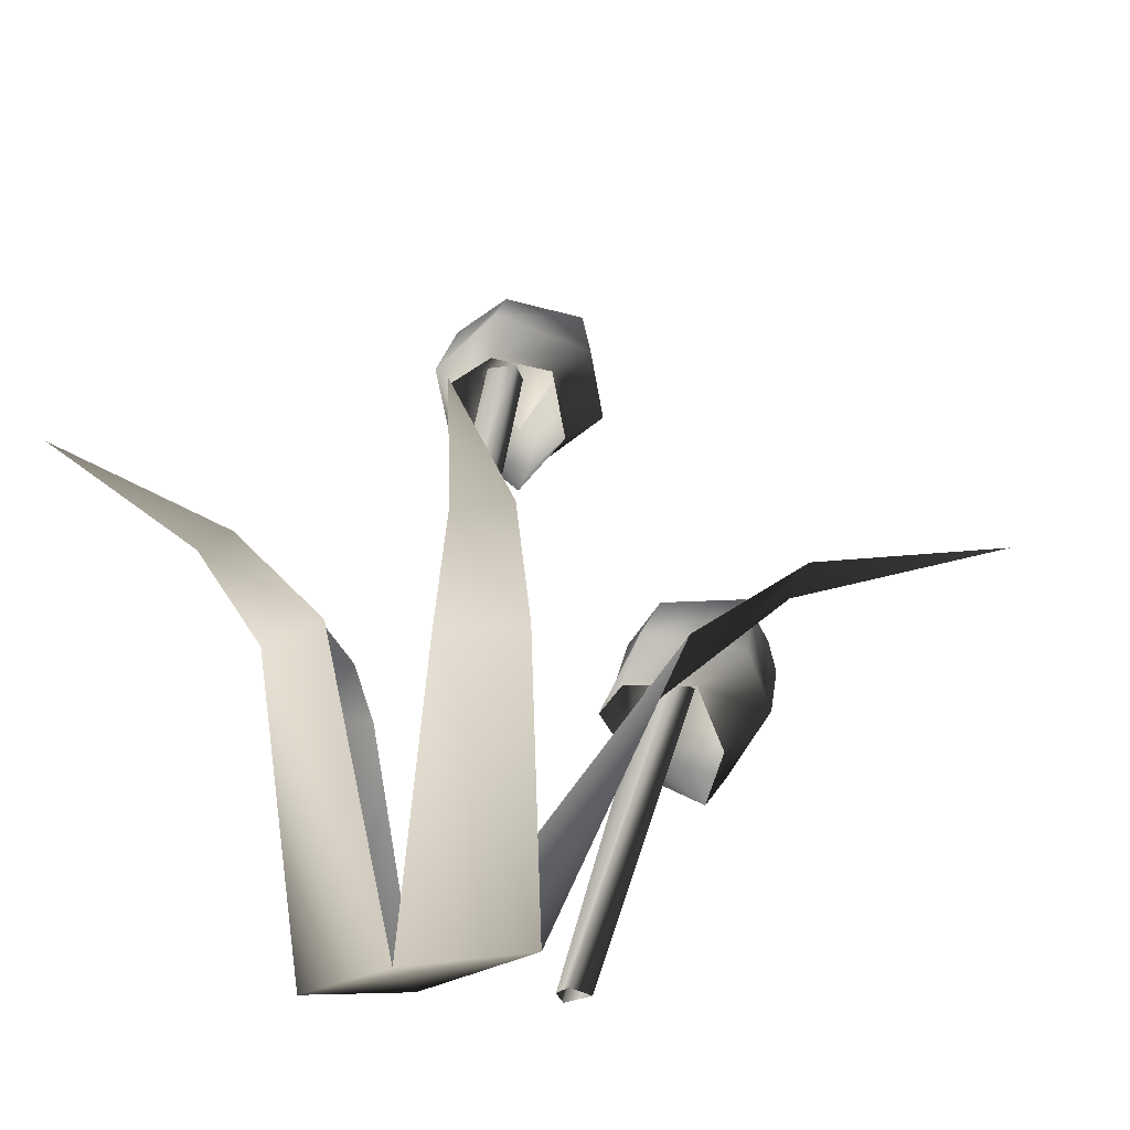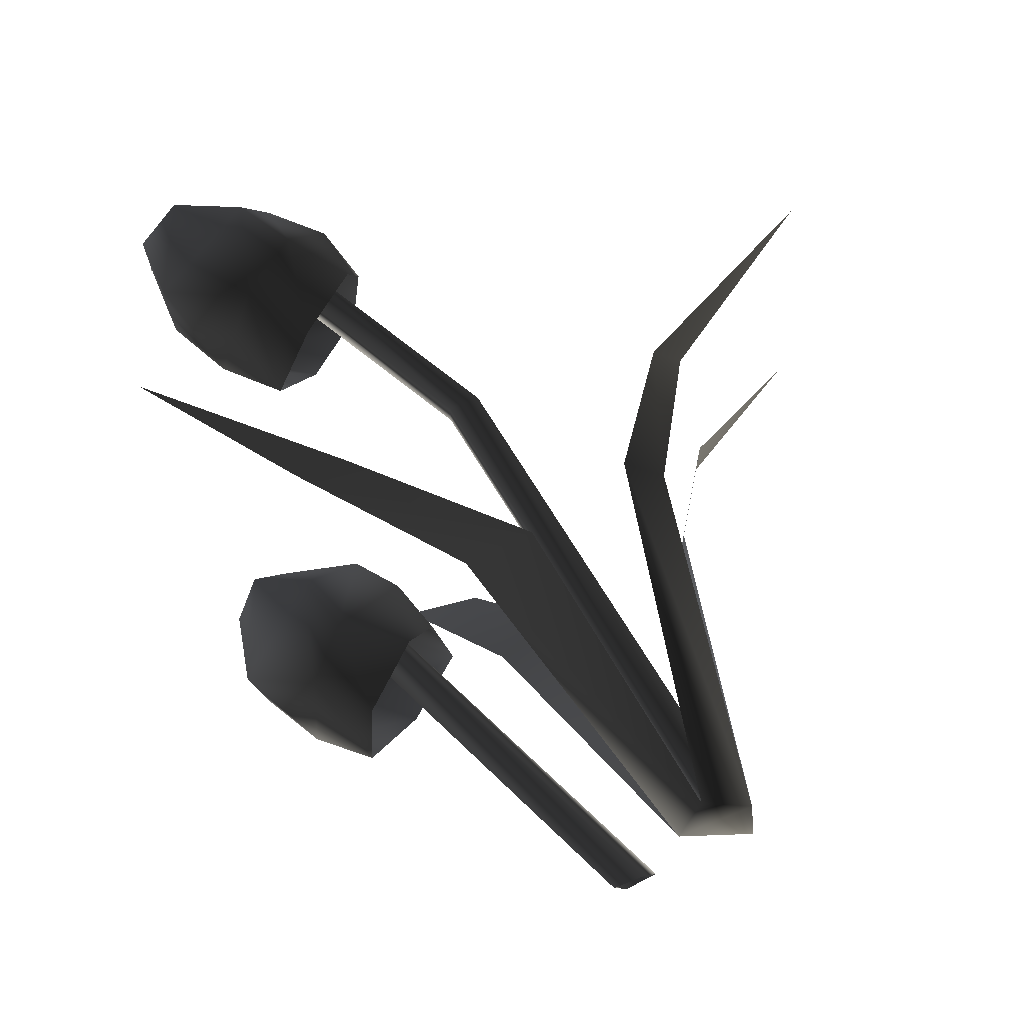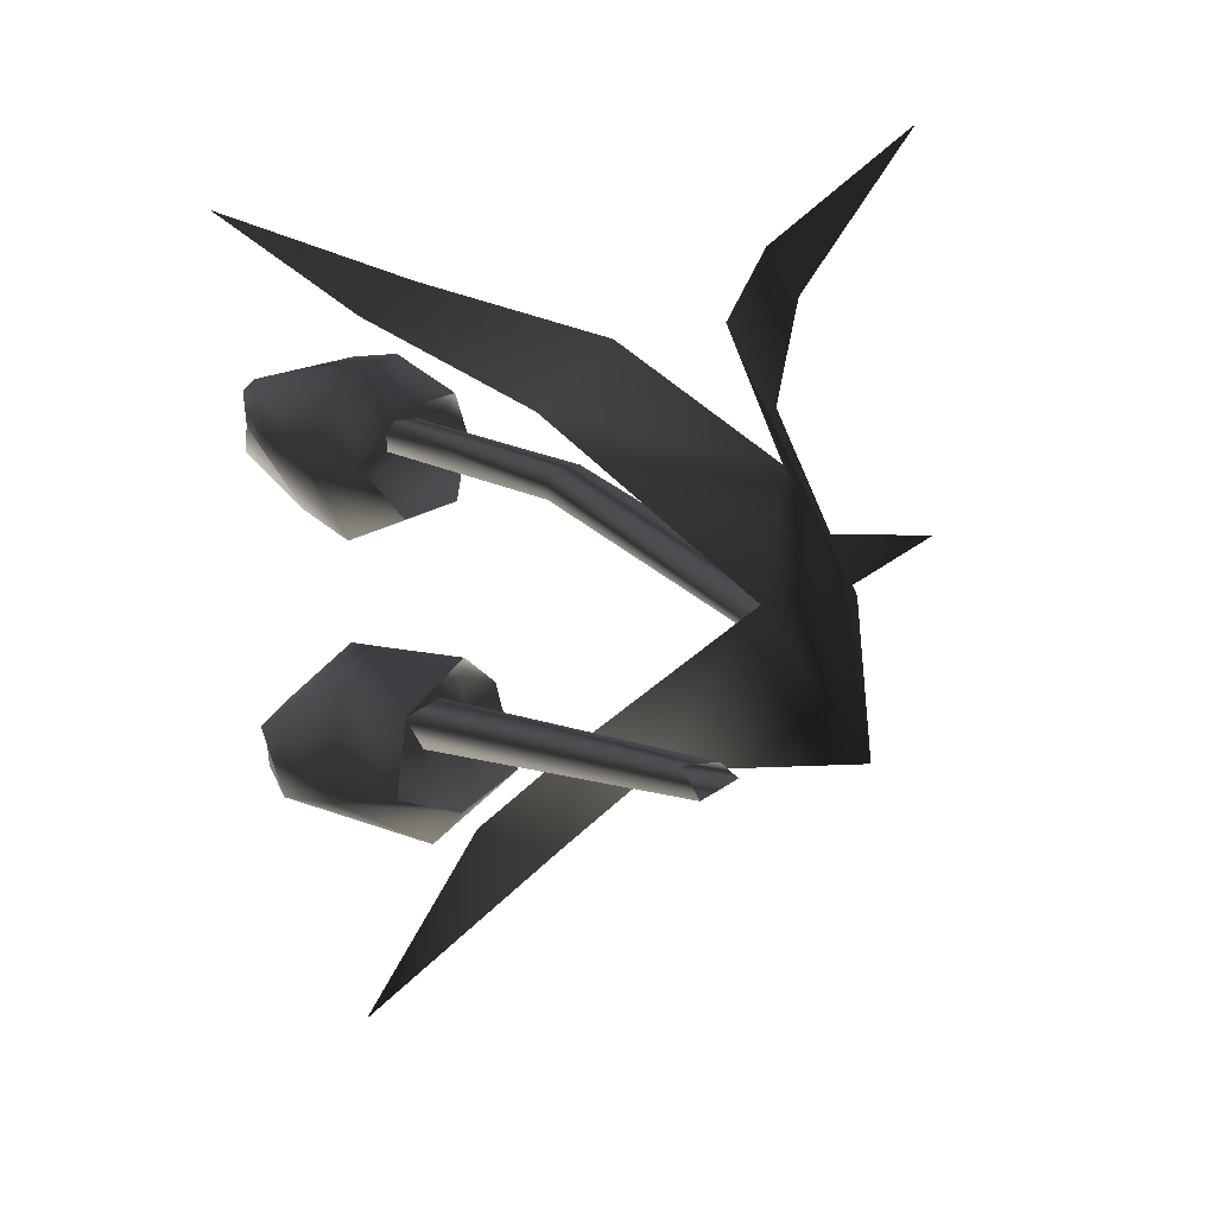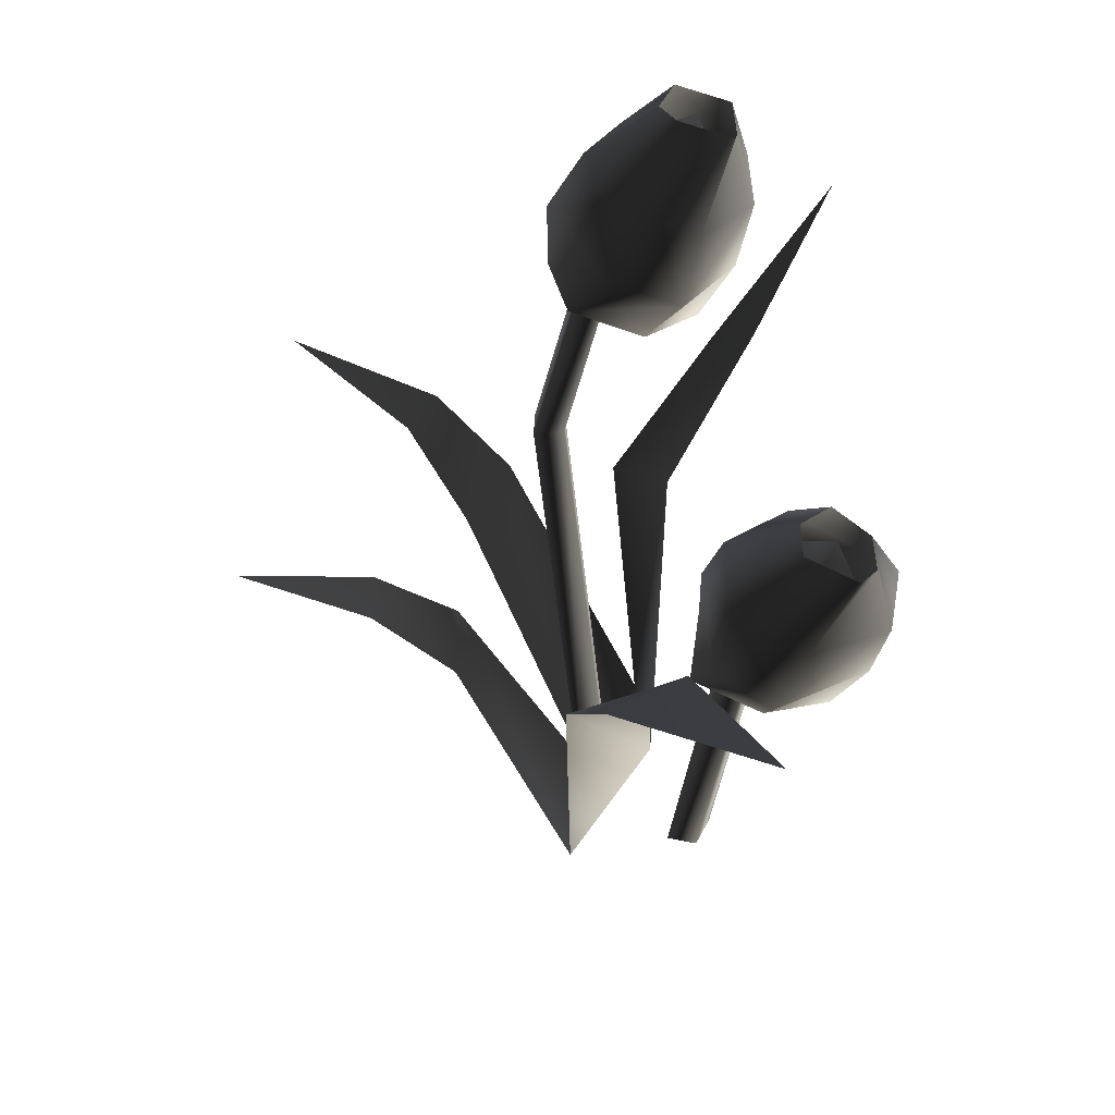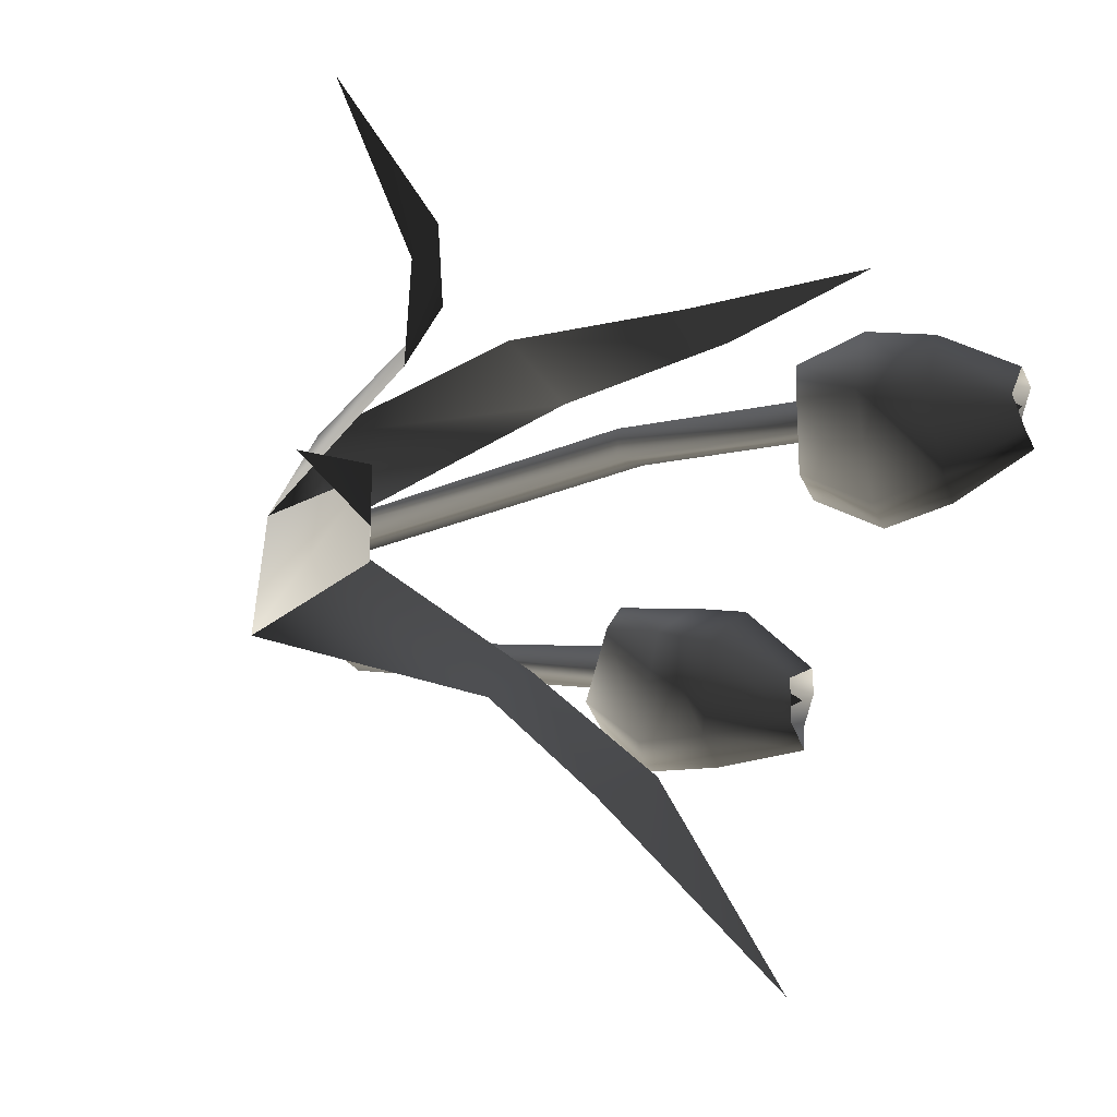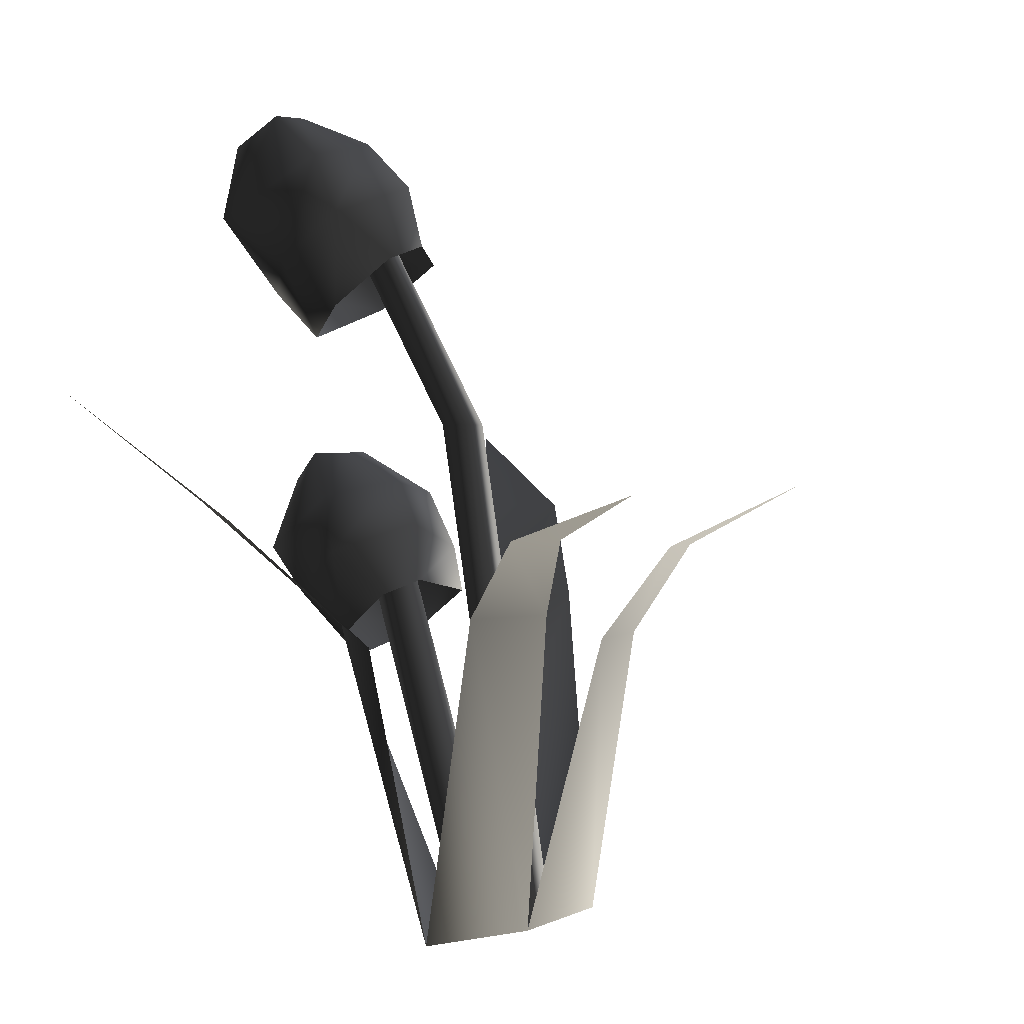
<metadata>
{"format":"obj","ext":"obj","renderer":"f3d","projection":"perspective","resolution":1024,"background":"white","views":[{"elev":-25.8,"azim":102.7,"up":"+Y"},{"elev":69.2,"azim":-22.5,"up":"+Z"},{"elev":18.8,"azim":-16.0,"up":"+Z"},{"elev":-49.1,"azim":-165.6,"up":"+Z"},{"elev":-17.8,"azim":141.9,"up":"+Z"},{"elev":1.9,"azim":23.4,"up":"+Y"}]}
</metadata>
<code>
o 1656
v -8 34 -25
v -13 34 -23
v -9 26 -15
v -4 28 -18
v -5 7 -1
v 1 7 -10
v 0 7 -1
v 4 26 -4
v 4 26 -10
v 8 32 -6
v 8 32 -10
v 16 36 -8
v -19 39 -37
v -19 35 8
v -16 34 10
v -7 26 8
v -11 27 4
v -4 7 6
v 0 28 8
v 3 28 3
v 4 33 11
v 6 33 8
v 14 36 17
v -26 42 13
v -5 40 -3
v -7 40 -3
v -2 7 -3
v 0 7 -3
v -5 40 -5
v -12 53 -5
v -12 53 -3
v -14 53 -3
v -7 40 -5
v -2 7 -5
v 0 7 -5
v -14 53 -5
v -22 59 -2
v -22 58 -4
v -22 53 -4
v -22 54 0
v -19 61 -2
v -15 58 0
v -18 61 -4
v -13 59 -4
v -19 61 -6
v -15 58 -9
v -22 59 -6
v -19 55 -9
v -17 51 -10
v -20 49 -4
v -17 51 1
v -13 54 1
v -10 56 -4
v -13 54 -10
v -10 51 -8
v -14 48 -8
v -17 46 -4
v -14 48 -1
v -10 51 -1
v -9 52 -4
v -20 60 -4
v -21 53 -3
v -18 56 -1
v -18 56 -7
v -16 30 -13
v -18 30 -14
v -9 7 -9
v -7 7 -9
v -15 30 -15
v -6 7 -10
v -17 30 -16
v -8 7 -11
v -25 36 -16
v -25 35 -18
v -25 30 -18
v -26 31 -14
v -23 38 -15
v -20 35 -11
v -21 38 -16
v -16 36 -14
v -21 38 -19
v -16 35 -20
v -24 36 -20
v -20 32 -21
v -17 28 -21
v -23 26 -17
v -22 28 -11
v -19 31 -10
v -14 33 -13
v -14 31 -20
v -12 28 -17
v -16 25 -18
v -20 23 -16
v -19 25 -12
v -15 28 -10
v -13 29 -12
v -23 37 -17
v -24 30 -17
v -22 33 -14
v -20 33 -19
f 1 2 3
f 1 3 4
f 4 3 5
f 4 5 6
f 6 5 7
f 6 7 8
f 6 8 9
f 9 8 10
f 9 10 11
f 11 10 12
f 13 2 1
f 14 15 16
f 14 16 17
f 17 16 18
f 17 18 5
f 5 18 7
f 7 18 19
f 7 19 20
f 20 19 21
f 20 21 22
f 22 21 23
f 24 15 14
f 7 6 7
f 25 26 27
f 25 27 28
f 25 28 29
f 25 29 30
f 25 30 31
f 25 31 26
f 26 31 32
f 26 32 33
f 26 33 34
f 26 34 27
f 29 28 35
f 29 35 33
f 29 33 36
f 29 36 30
f 33 35 34
f 32 36 33
f 37 38 39
f 37 39 40
f 37 40 41
f 41 40 42
f 41 42 43
f 43 42 44
f 43 44 45
f 45 44 46
f 45 46 47
f 47 46 48
f 47 48 38
f 38 48 39
f 39 48 49
f 39 49 50
f 39 50 40
f 40 50 51
f 40 51 42
f 42 51 52
f 42 52 44
f 44 52 53
f 44 53 46
f 46 53 54
f 46 54 48
f 48 54 49
f 49 54 55
f 49 55 56
f 49 56 50
f 50 56 57
f 50 57 51
f 51 57 58
f 51 58 52
f 52 58 59
f 52 59 53
f 53 59 60
f 53 60 54
f 54 60 55
f 61 62 63
f 61 63 44
f 61 44 64
f 61 64 62
f 65 66 67
f 65 67 68
f 65 68 69
f 69 68 70
f 69 70 71
f 71 70 72
f 71 72 66
f 66 72 67
f 73 74 75
f 73 75 76
f 73 76 77
f 77 76 78
f 77 78 79
f 79 78 80
f 79 80 81
f 81 80 82
f 81 82 83
f 83 82 84
f 83 84 74
f 74 84 75
f 75 84 85
f 75 85 86
f 75 86 76
f 76 86 87
f 76 87 78
f 78 87 88
f 78 88 80
f 80 88 89
f 80 89 82
f 82 89 90
f 82 90 84
f 84 90 85
f 85 90 91
f 85 91 92
f 85 92 86
f 86 92 93
f 86 93 87
f 87 93 94
f 87 94 88
f 88 94 95
f 88 95 89
f 89 95 96
f 89 96 90
f 90 96 91
f 97 98 99
f 97 99 80
f 97 80 100
f 97 100 98
f 18 7 18

</code>
